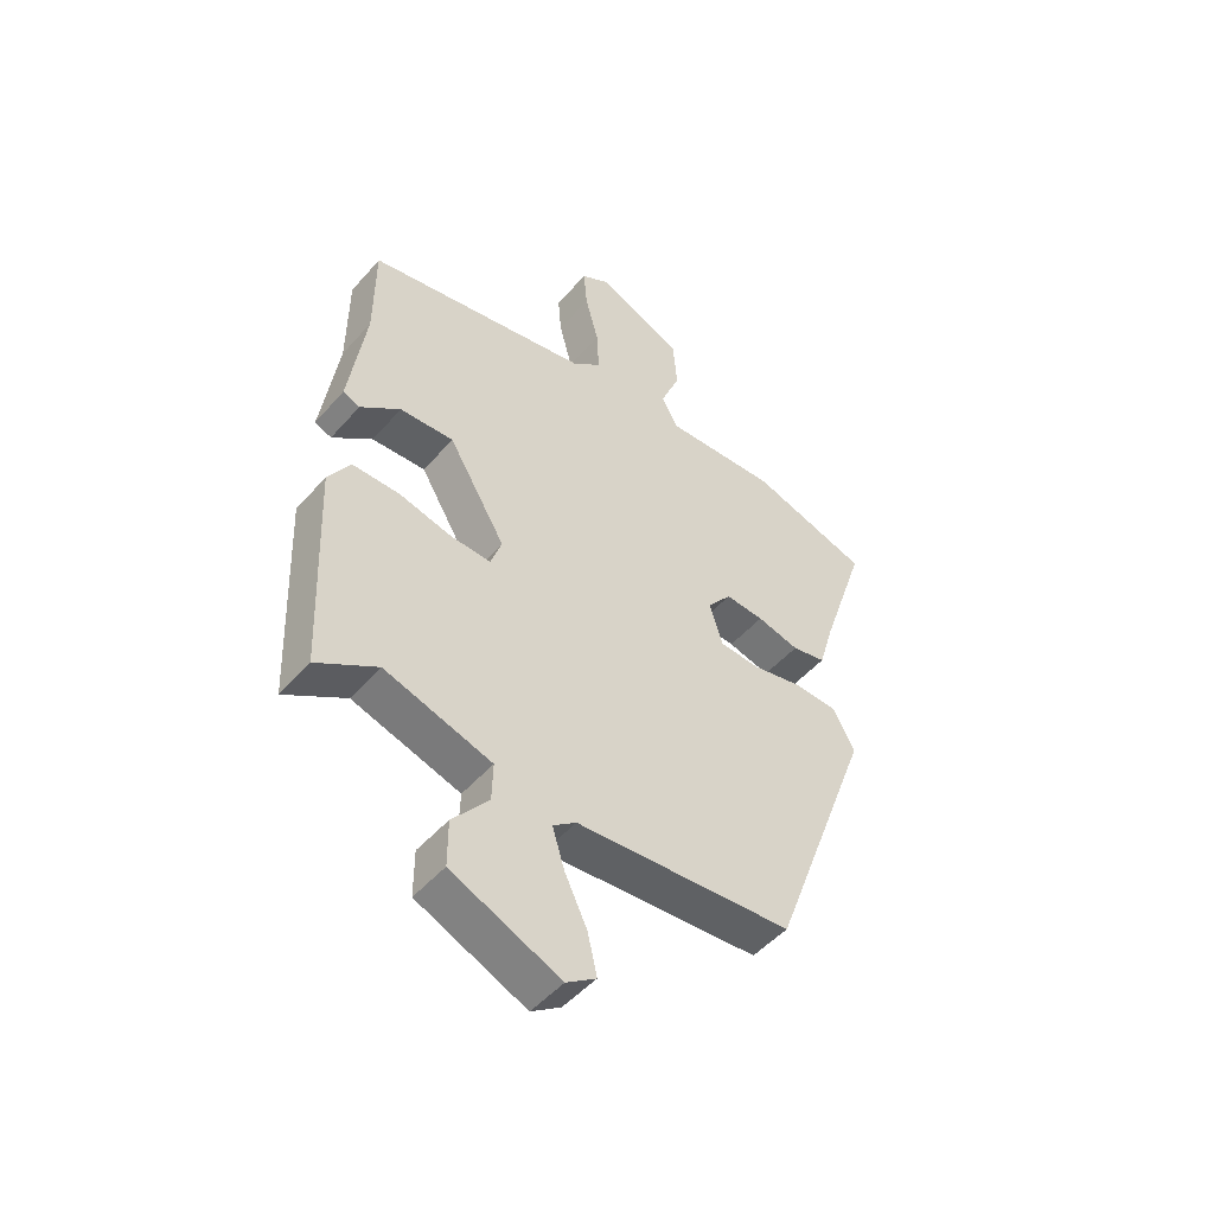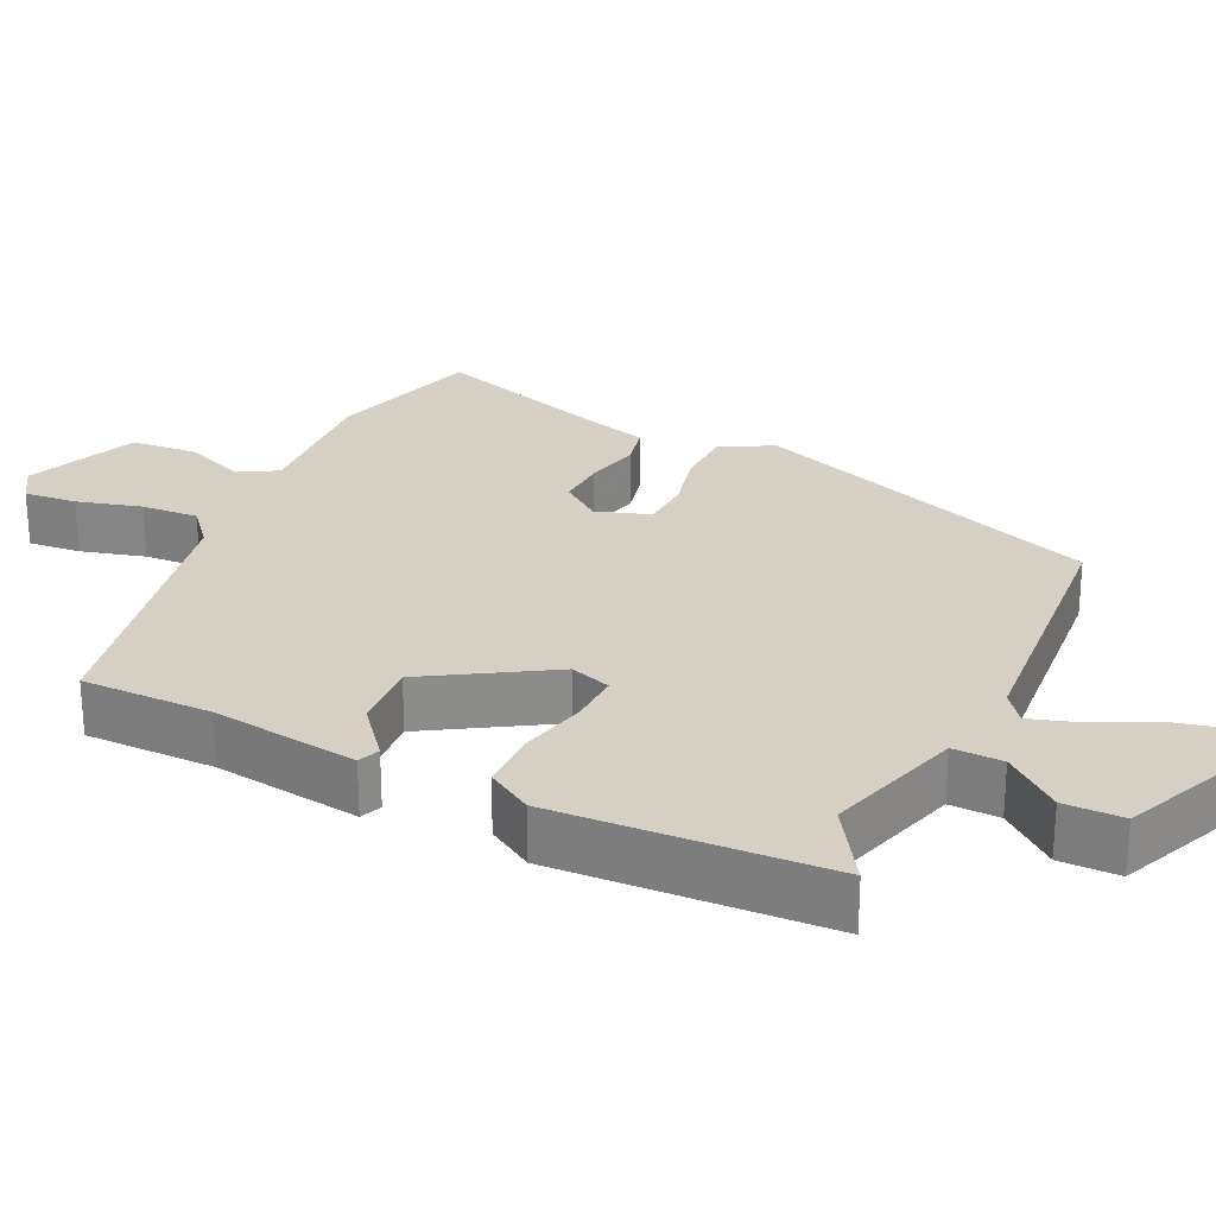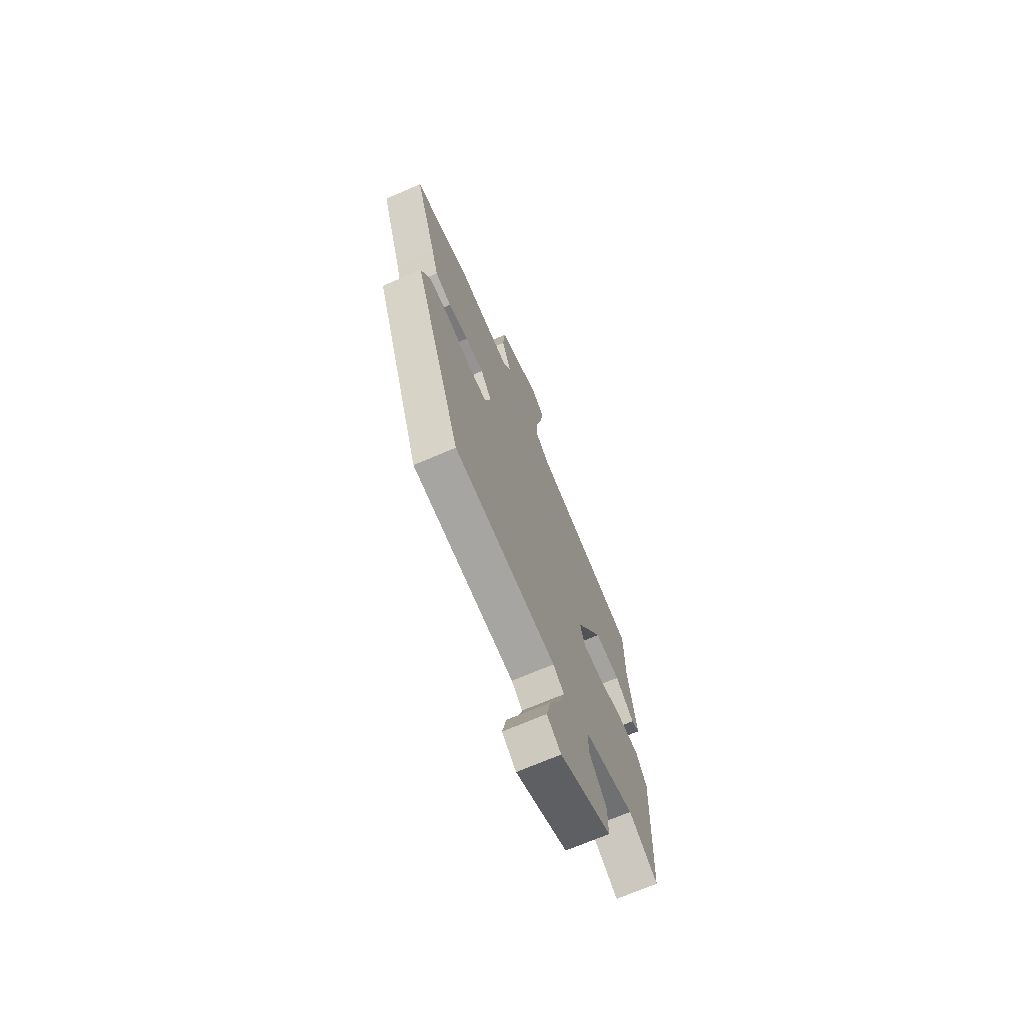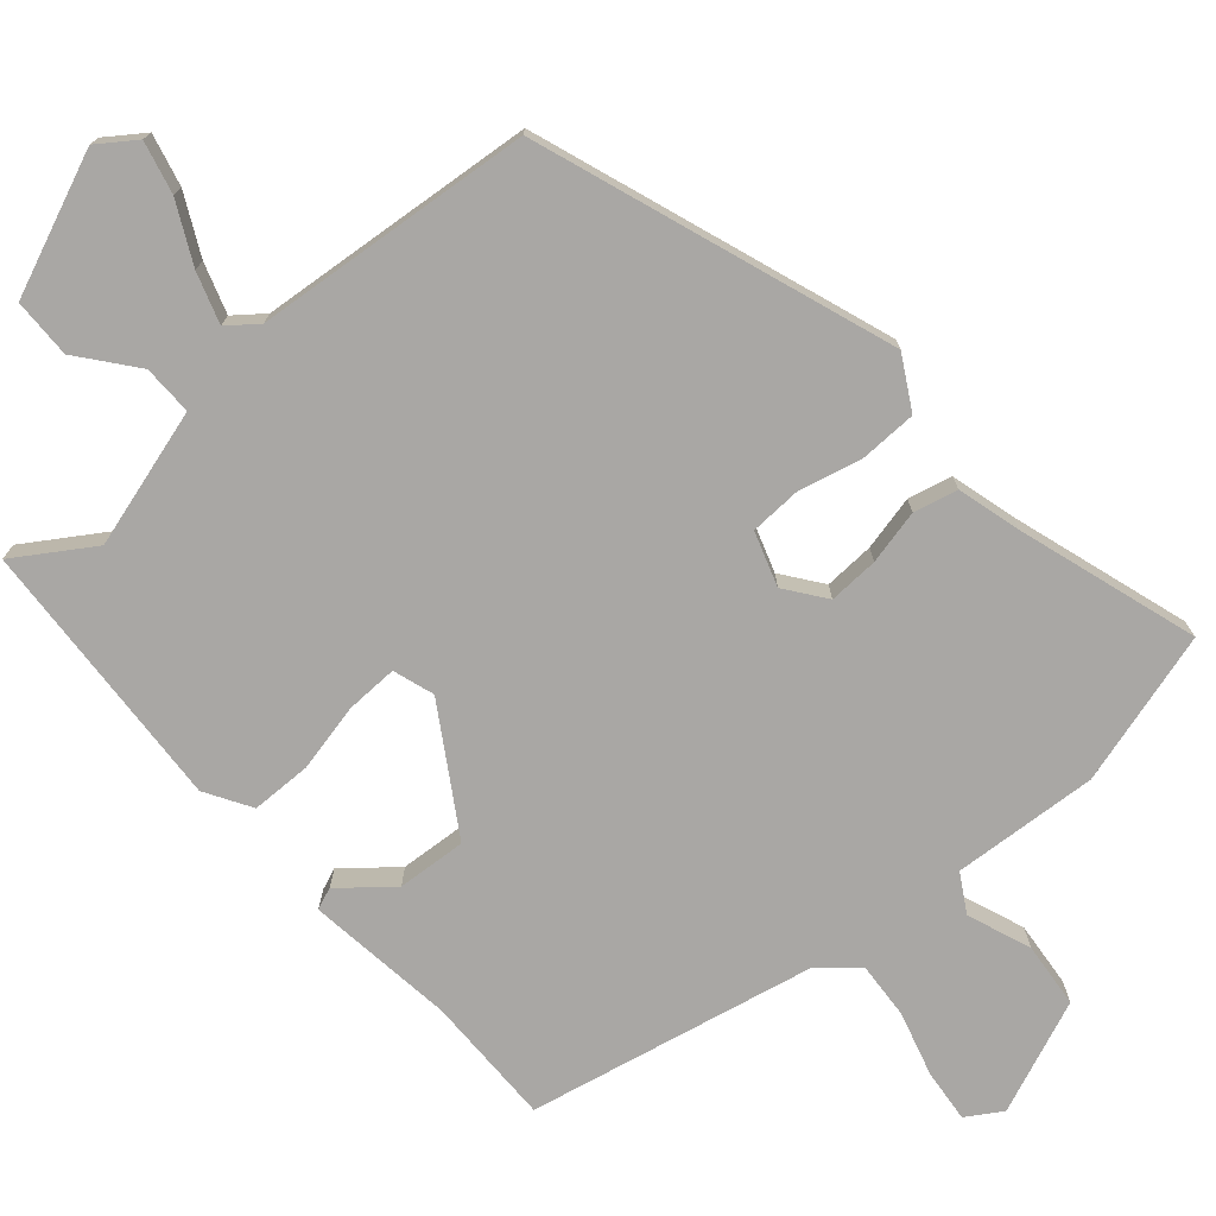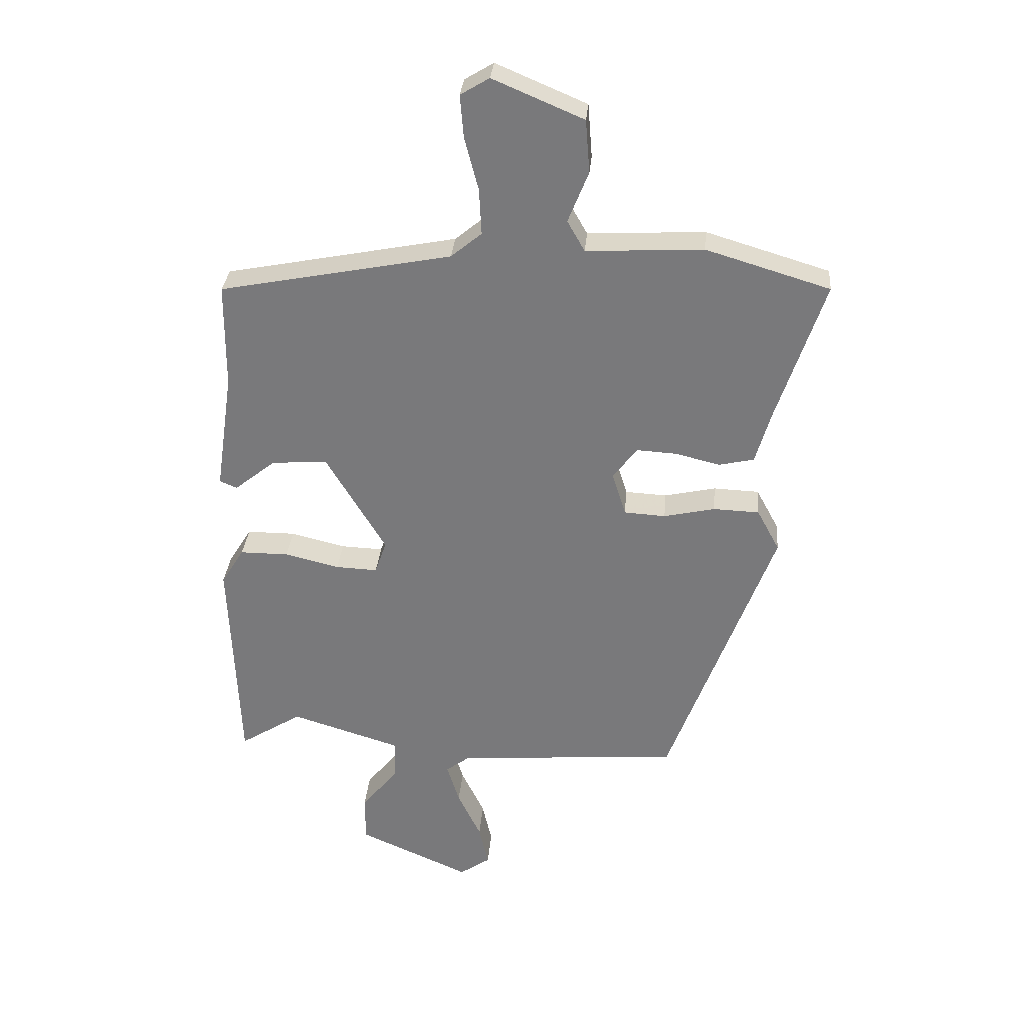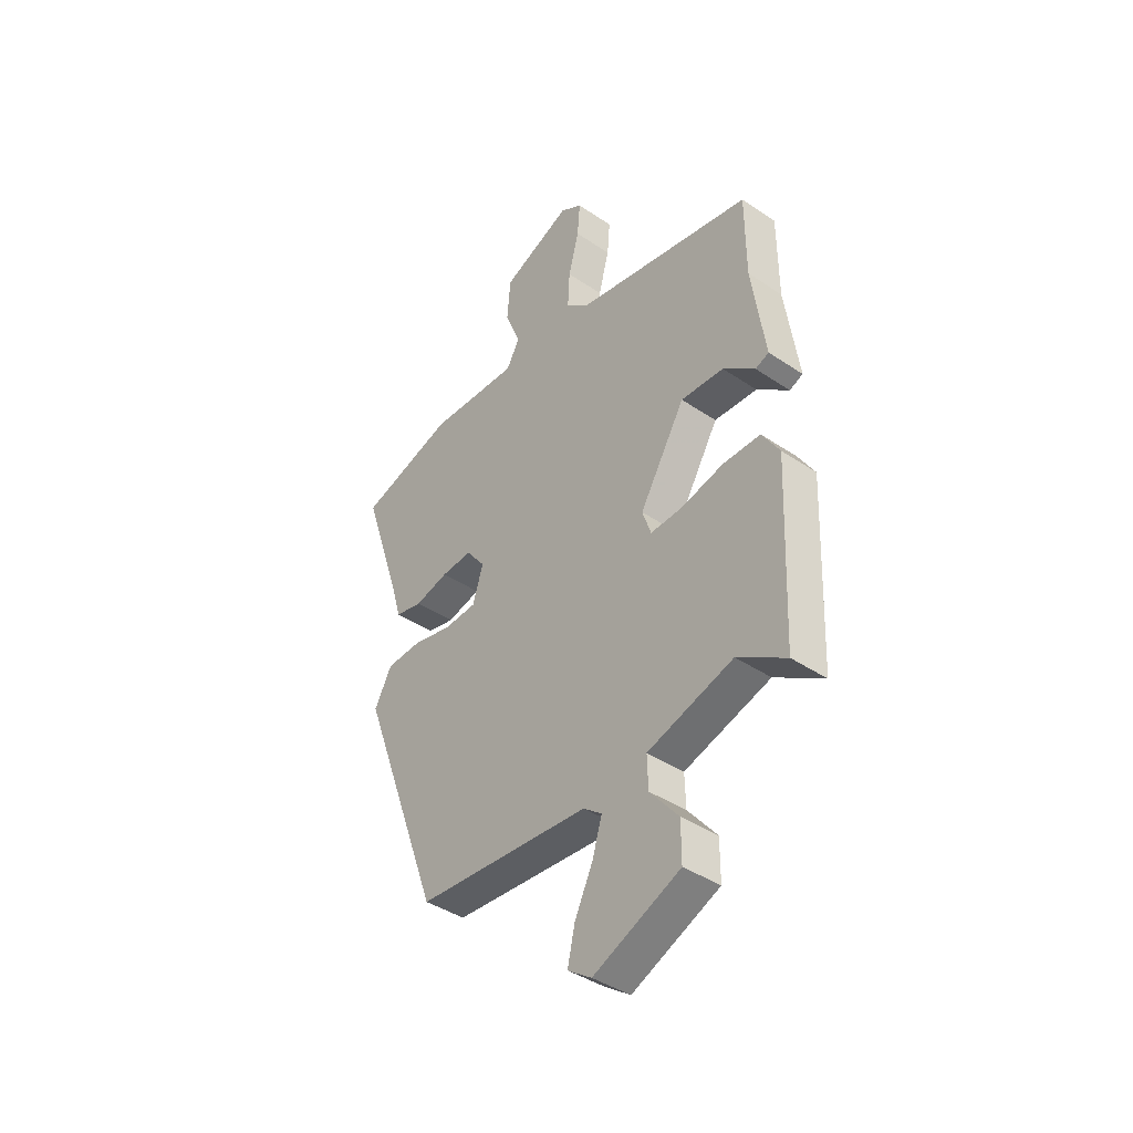
<metadata>
{"format":"obj","ext":"obj","renderer":"f3d","projection":"perspective","resolution":1024,"background":"white","views":[{"elev":-49.6,"azim":140.6,"up":"+Z"},{"elev":26.3,"azim":115.0,"up":"+Y"},{"elev":-70.2,"azim":-66.6,"up":"+Z"},{"elev":-74.7,"azim":-140.0,"up":"+Y"},{"elev":31.5,"azim":-175.1,"up":"+Z"},{"elev":-40.8,"azim":50.5,"up":"+Z"}]}
</metadata>
<code>
v 0.496 0.07 -0.532
v 0.392 0.07 -0.467
v 0.207 0.07 -0.524
v 0.209 0.07 -0.591
v 0.271 0.07 -0.666
v 0.271 0.07 -0.746
v 0.084 0.07 -0.828
v 0.033 0.07 -0.793
v 0.049 0.07 -0.723
v 0.088 0.07 -0.642
v 0.109 0.07 -0.574
v 0.069 0.07 -0.544
v -0.305 0.07 -0.516
v -0.481 0.07 -0.042
v -0.443 0.07 0.028
v -0.367 0.07 0.031
v -0.281 0.07 0.012
v -0.212 0.07 0.016
v -0.189 0.07 0.089
v -0.23 0.07 0.142
v -0.297 0.07 0.138
v -0.37 0.07 0.12
v -0.429 0.07 0.133
v -0.454 0.07 0.219
v -0.534 0.07 0.458
v -0.328 0.07 0.52
v -0.133 0.07 0.51
v -0.104 0.07 0.561
v -0.138 0.07 0.646
v -0.131 0.07 0.734
v 0.02 0.07 0.798
v 0.068 0.07 0.769
v 0.062 0.07 0.698
v 0.039 0.07 0.611
v 0.035 0.07 0.534
v 0.086 0.07 0.492
v 0.472 0.07 0.417
v 0.473 0.07 0.242
v 0.502 0.07 0.043
v 0.473 0.07 0.031
v 0.404 0.07 0.086
v 0.311 0.07 0.091
v 0.212 0.07 -0.074
v 0.231 0.07 -0.129
v 0.301 0.07 -0.126
v 0.392 0.07 -0.104
v 0.473 0.07 -0.104
v 0.511 0.07 -0.165
v 0.496 0 -0.532
v 0.392 0 -0.467
v 0.207 0 -0.524
v 0.209 0 -0.591
v 0.271 0 -0.666
v 0.271 0 -0.746
v 0.084 0 -0.828
v 0.033 0 -0.793
v 0.049 0 -0.723
v 0.088 0 -0.642
v 0.109 0 -0.574
v 0.069 0 -0.544
v -0.305 0 -0.516
v -0.481 0 -0.042
v -0.443 0 0.028
v -0.367 0 0.031
v -0.281 0 0.012
v -0.212 0 0.016
v -0.189 0 0.089
v -0.23 0 0.142
v -0.297 0 0.138
v -0.37 0 0.12
v -0.429 0 0.133
v -0.454 0 0.219
v -0.534 0 0.458
v -0.328 0 0.52
v -0.133 0 0.51
v -0.104 0 0.561
v -0.138 0 0.646
v -0.131 0 0.734
v 0.02 0 0.798
v 0.068 0 0.769
v 0.062 0 0.698
v 0.039 0 0.611
v 0.035 0 0.534
v 0.086 0 0.492
v 0.472 0 0.417
v 0.473 0 0.242
v 0.502 0 0.043
v 0.473 0 0.031
v 0.404 0 0.086
v 0.311 0 0.091
v 0.212 0 -0.074
v 0.231 0 -0.129
v 0.301 0 -0.126
v 0.392 0 -0.104
v 0.473 0 -0.104
v 0.511 0 -0.165
f 45 46 47 48
f 44 45 48 1
f 38 39 40 41
f 36 37 38 41
f 35 36 41 42
f 31 32 33 34
f 31 34 35
f 28 29 30 31
f 28 31 35
f 27 28 35 42
f 24 25 26 27
f 21 22 23 24
f 20 21 24 27
f 19 20 27 42
f 14 15 16 17
f 12 13 14 17
f 11 12 17 18
f 7 8 9 10
f 7 10 11
f 4 5 6 7
f 3 4 7 11
f 44 1 2
f 44 2 3
f 43 44 3 11
f 18 19 42 43
f 11 18 43
f 96 95 94 93
f 49 96 93 92
f 89 88 87 86
f 89 86 85 84
f 90 89 84 83
f 82 81 80 79
f 83 82 79
f 79 78 77 76
f 83 79 76
f 90 83 76 75
f 75 74 73 72
f 72 71 70 69
f 75 72 69 68
f 90 75 68 67
f 65 64 63 62
f 65 62 61 60
f 66 65 60 59
f 58 57 56 55
f 59 58 55
f 55 54 53 52
f 59 55 52 51
f 50 49 92
f 51 50 92
f 59 51 92 91
f 91 90 67 66
f 91 66 59
f 1 49 50 2
f 2 50 51 3
f 3 51 52 4
f 4 52 53 5
f 5 53 54 6
f 6 54 55 7
f 7 55 56 8
f 8 56 57 9
f 9 57 58 10
f 10 58 59 11
f 11 59 60 12
f 12 60 61 13
f 13 61 62 14
f 14 62 63 15
f 15 63 64 16
f 16 64 65 17
f 17 65 66 18
f 18 66 67 19
f 19 67 68 20
f 20 68 69 21
f 21 69 70 22
f 22 70 71 23
f 23 71 72 24
f 24 72 73 25
f 25 73 74 26
f 26 74 75 27
f 27 75 76 28
f 28 76 77 29
f 29 77 78 30
f 30 78 79 31
f 31 79 80 32
f 32 80 81 33
f 33 81 82 34
f 34 82 83 35
f 35 83 84 36
f 36 84 85 37
f 37 85 86 38
f 38 86 87 39
f 39 87 88 40
f 40 88 89 41
f 41 89 90 42
f 42 90 91 43
f 43 91 92 44
f 44 92 93 45
f 45 93 94 46
f 46 94 95 47
f 47 95 96 48
f 48 96 49 1

</code>
